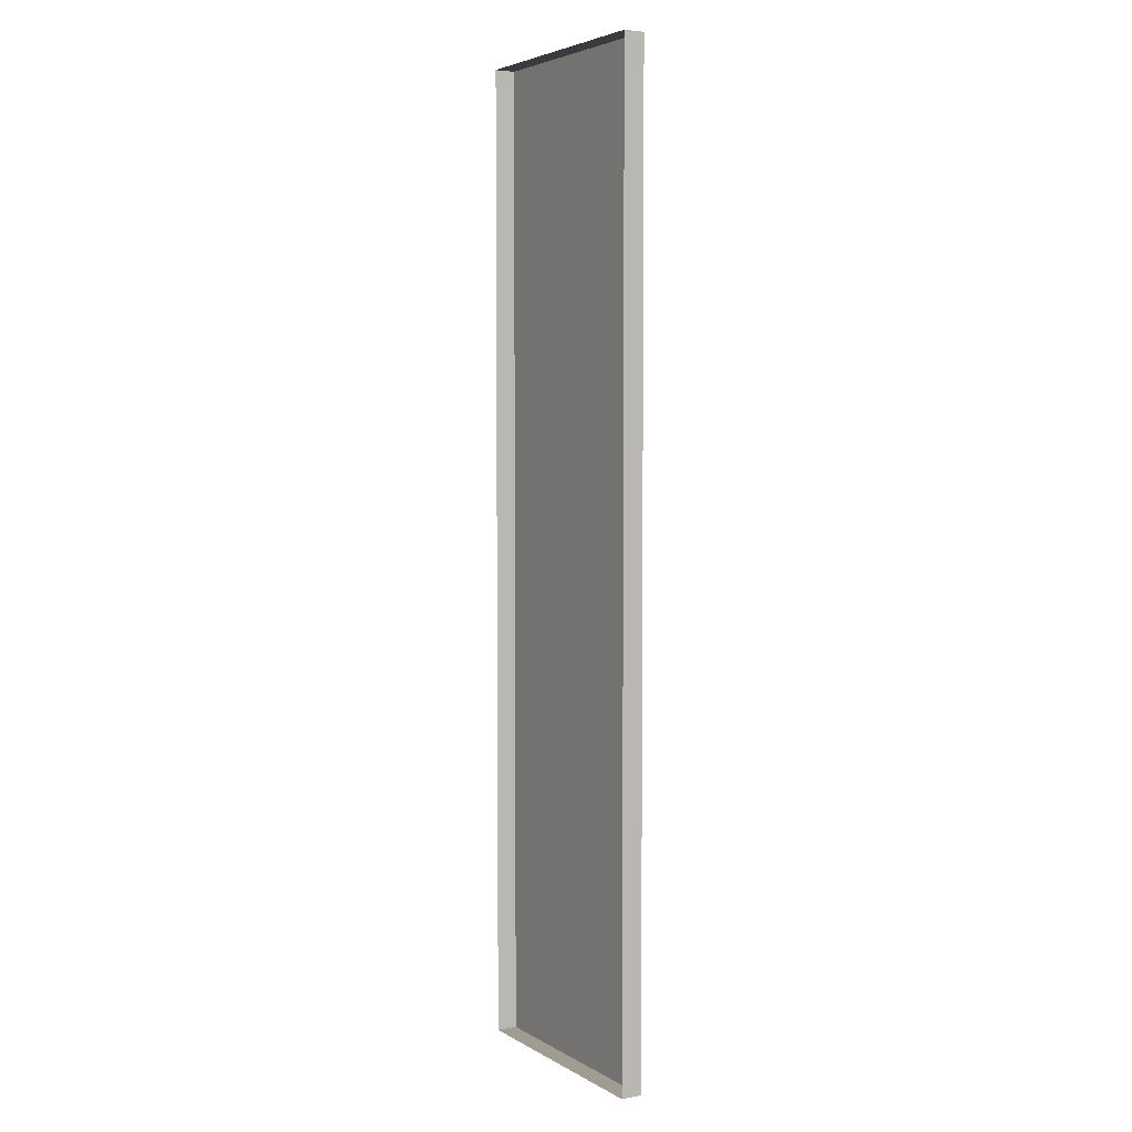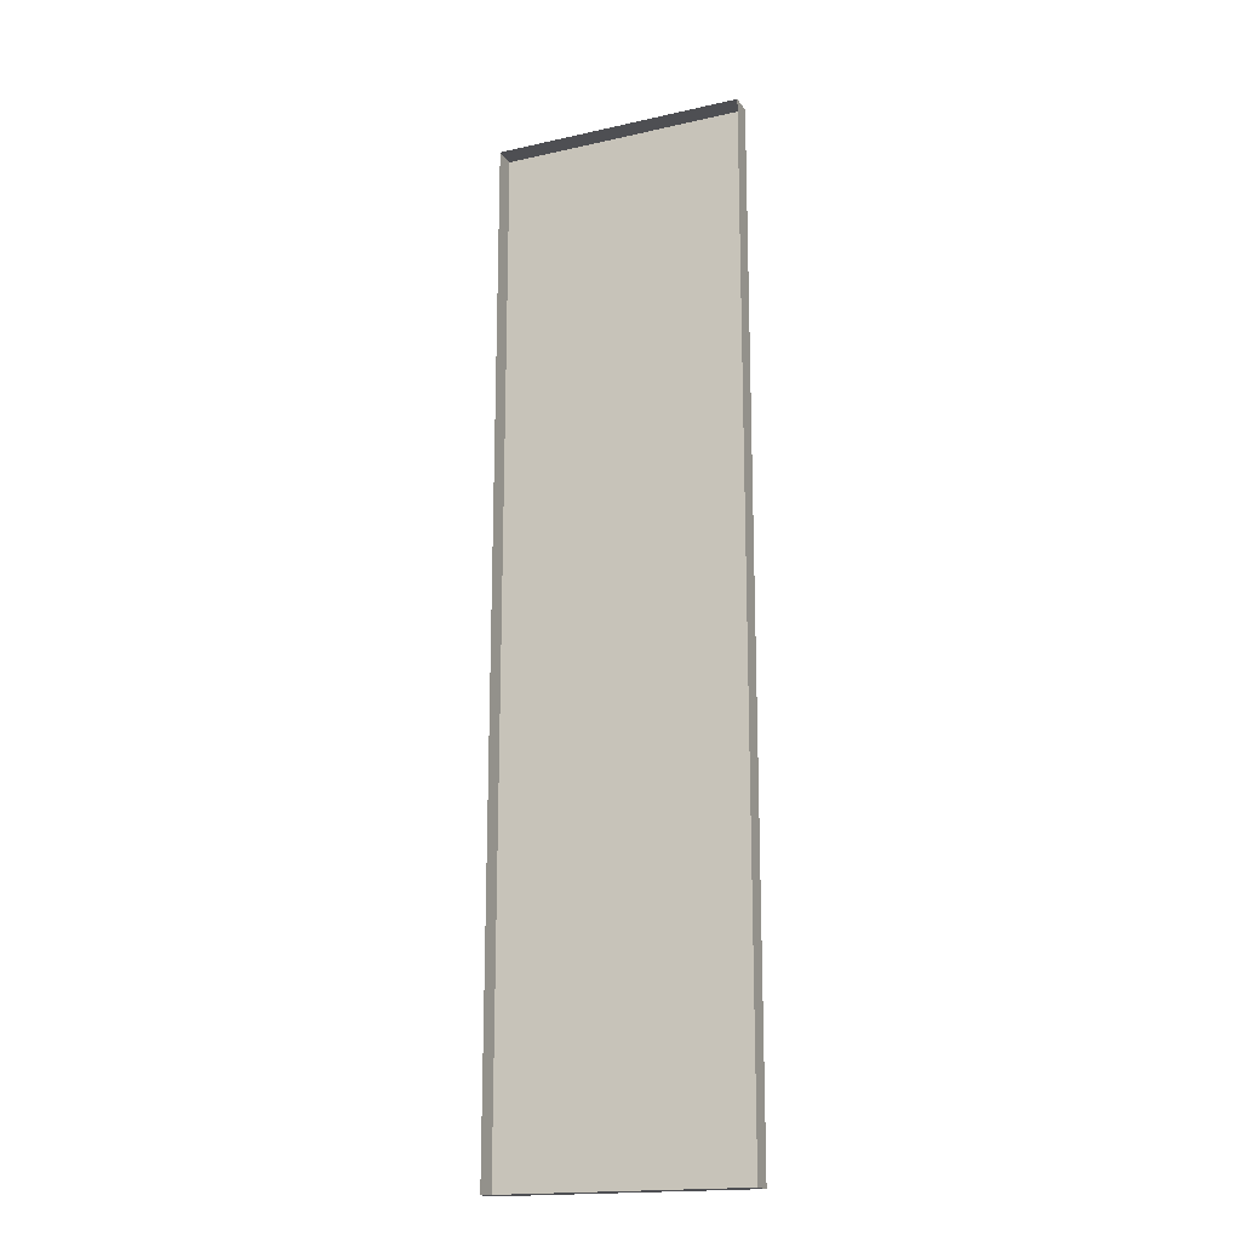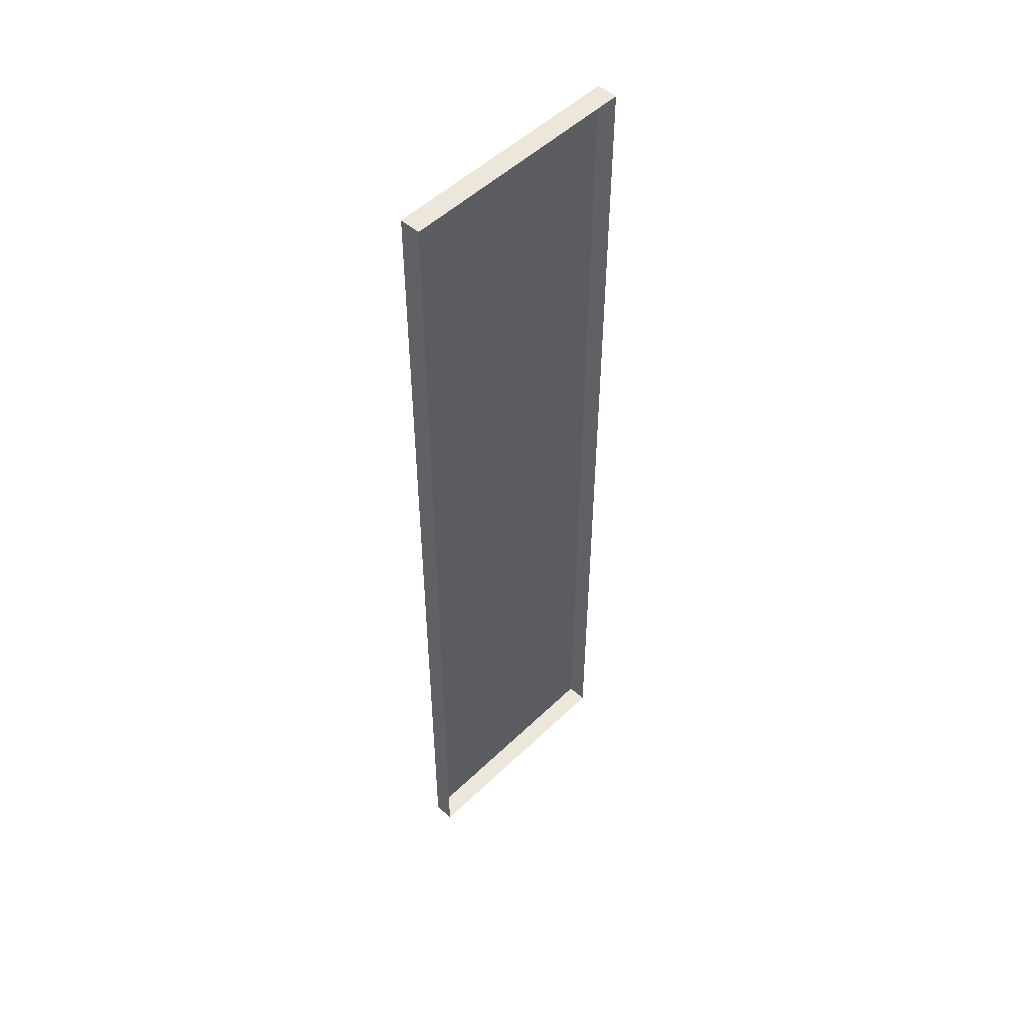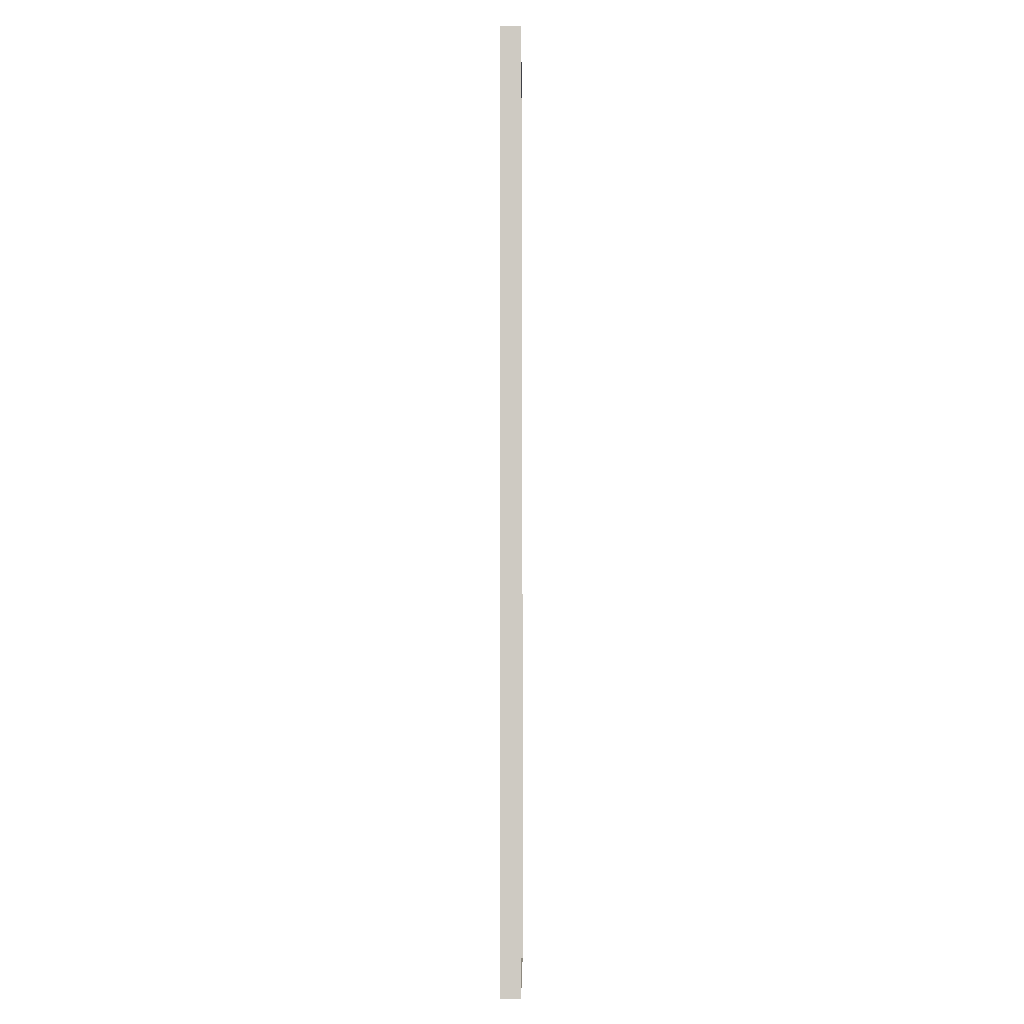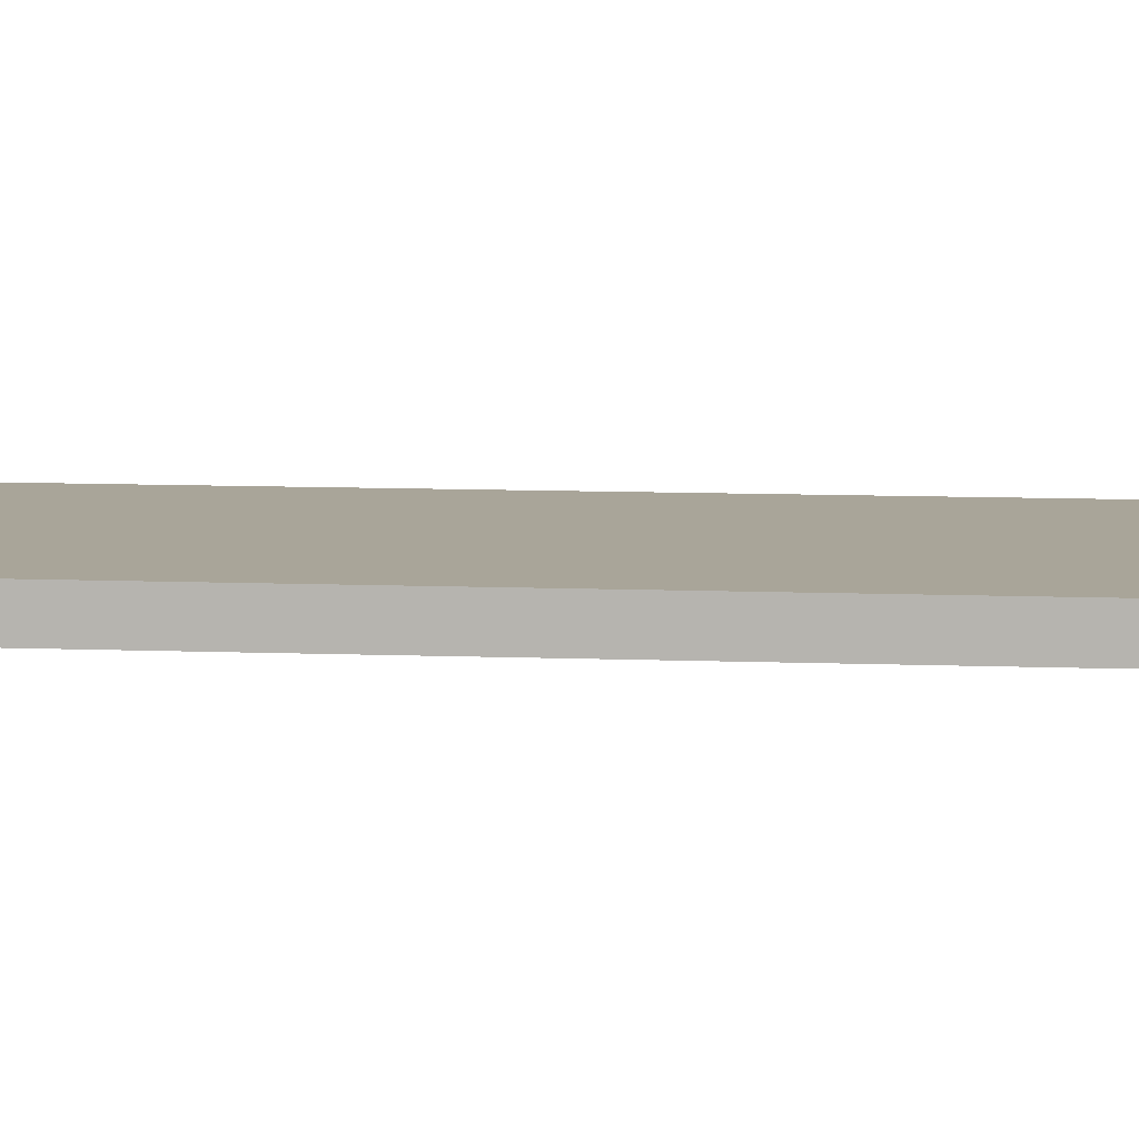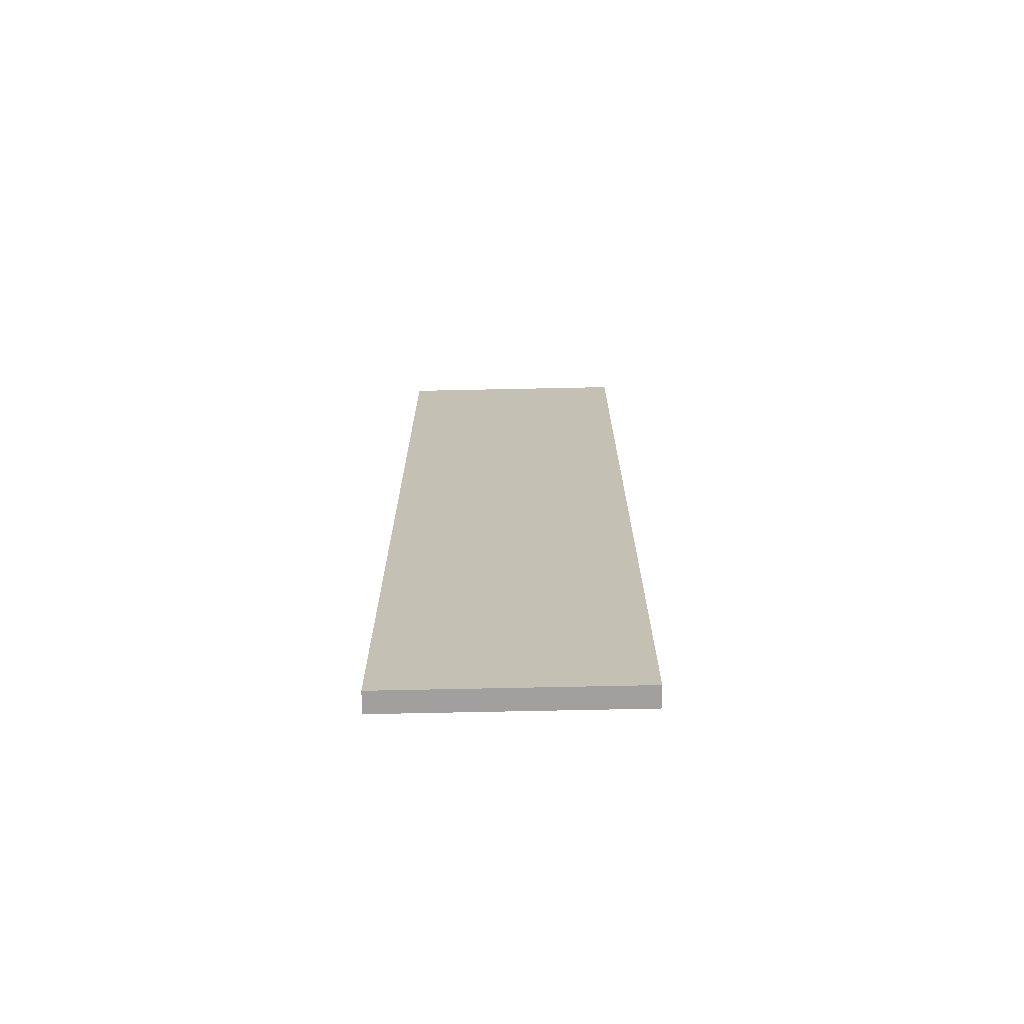
<metadata>
{"format":"obj","ext":"obj","renderer":"f3d","projection":"perspective","resolution":1024,"background":"white","views":[{"elev":4.3,"azim":60.0,"up":"+Z"},{"elev":-18.1,"azim":23.3,"up":"+Z"},{"elev":51.3,"azim":-46.1,"up":"+Z"},{"elev":-4.4,"azim":-89.3,"up":"+Z"},{"elev":7.4,"azim":97.4,"up":"+Y"},{"elev":-71.8,"azim":-178.8,"up":"+Z"}]}
</metadata>
<code>
g default
v 253 -12.27 200
v 353 -12.27 200
v 253 -3.772 200
v 353 -3.772 200
v 253 -3.772 -200
v 353 -3.772 -200
v 253 -12.27 -200
v 353 -12.27 -200
g Levelink_Four
f 1 2 4 3
f 5 6 8 7
f 2 8 6 4
f 7 1 3 5
f 5 3 4 6

</code>
